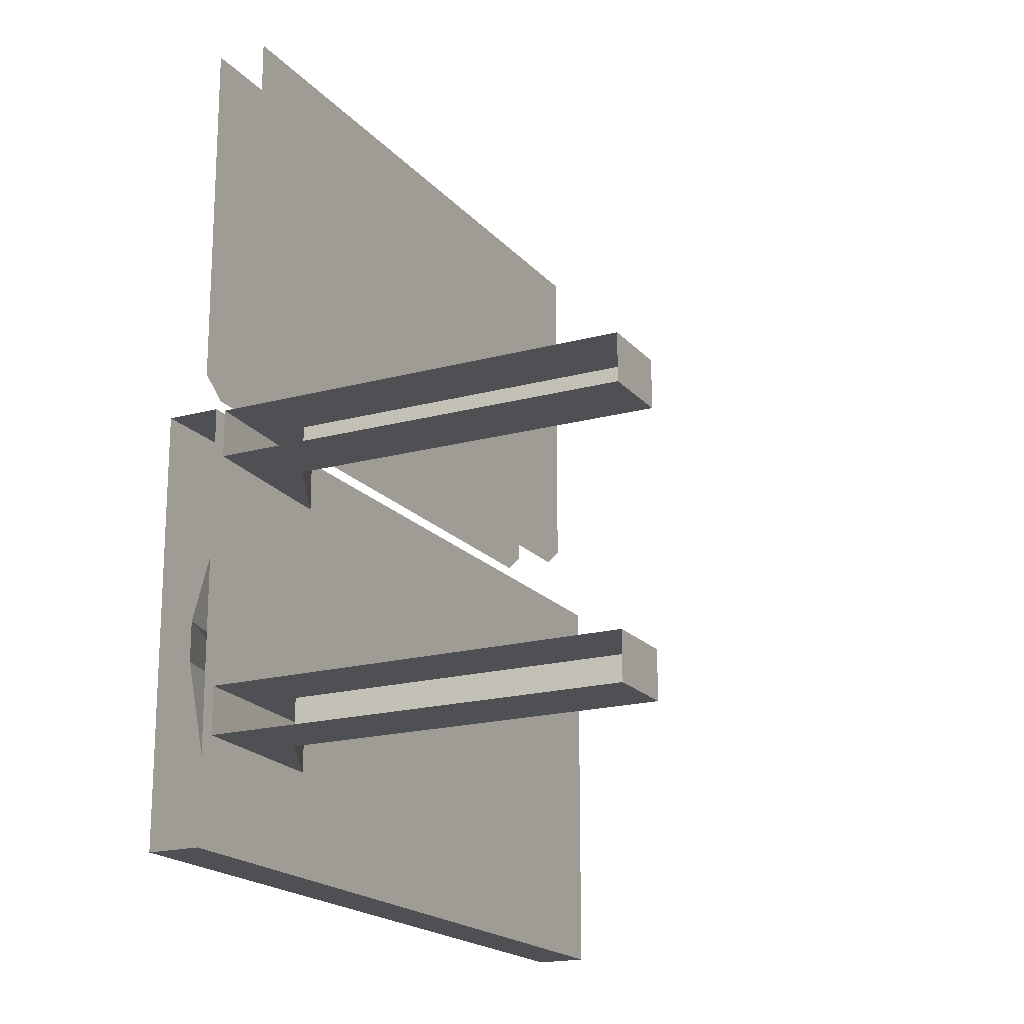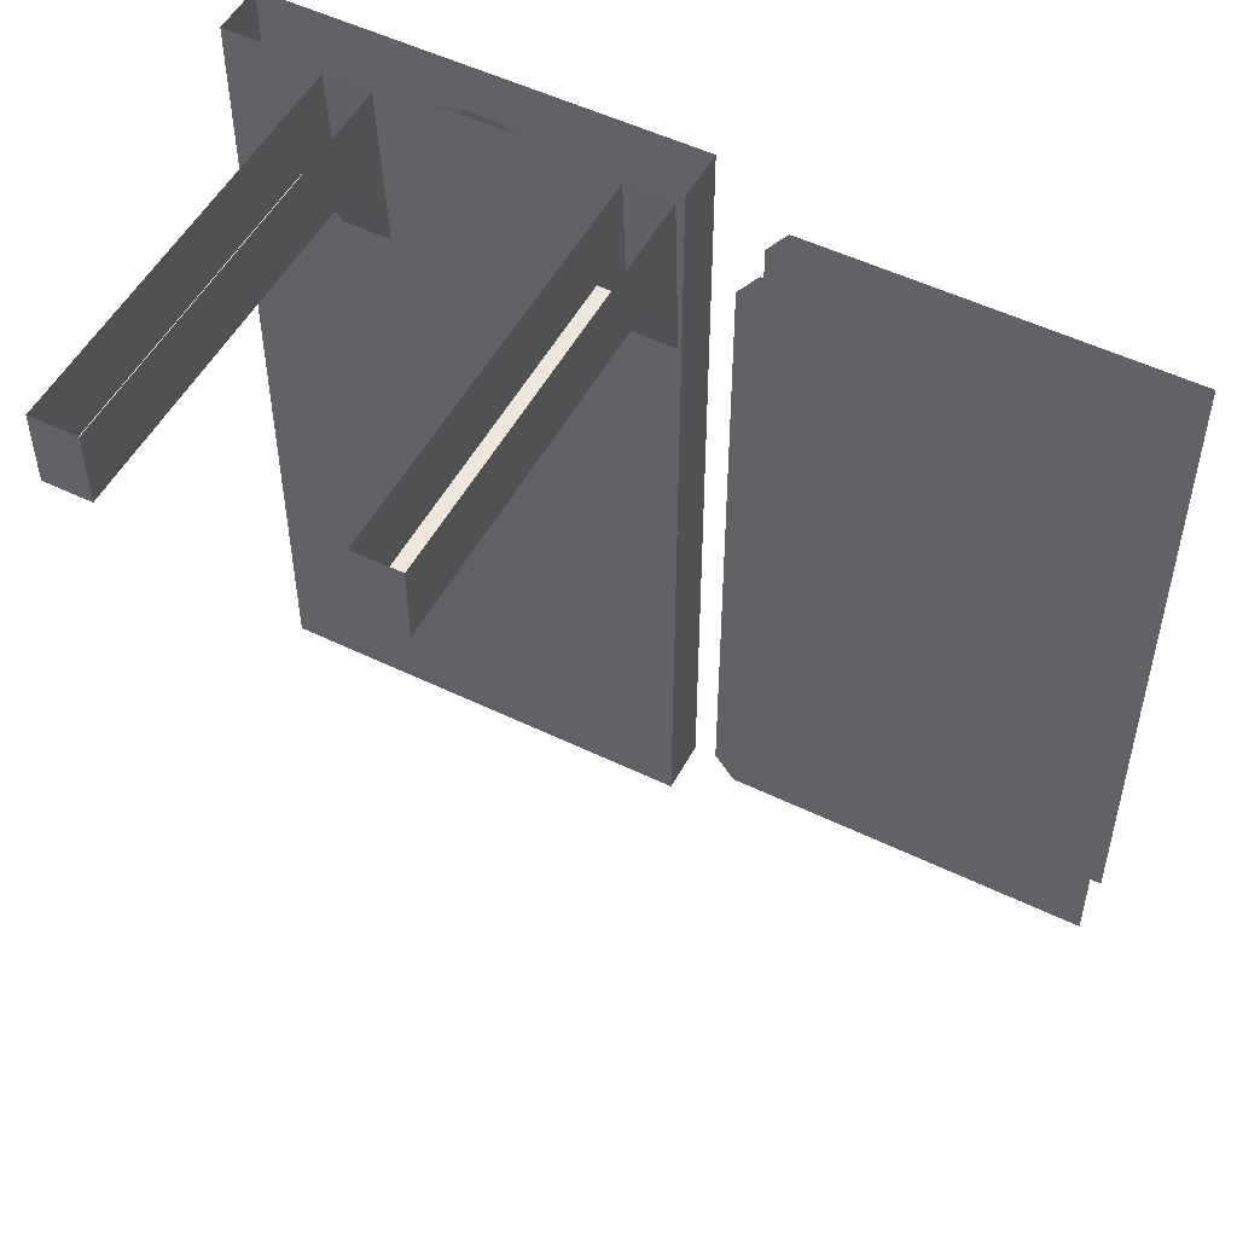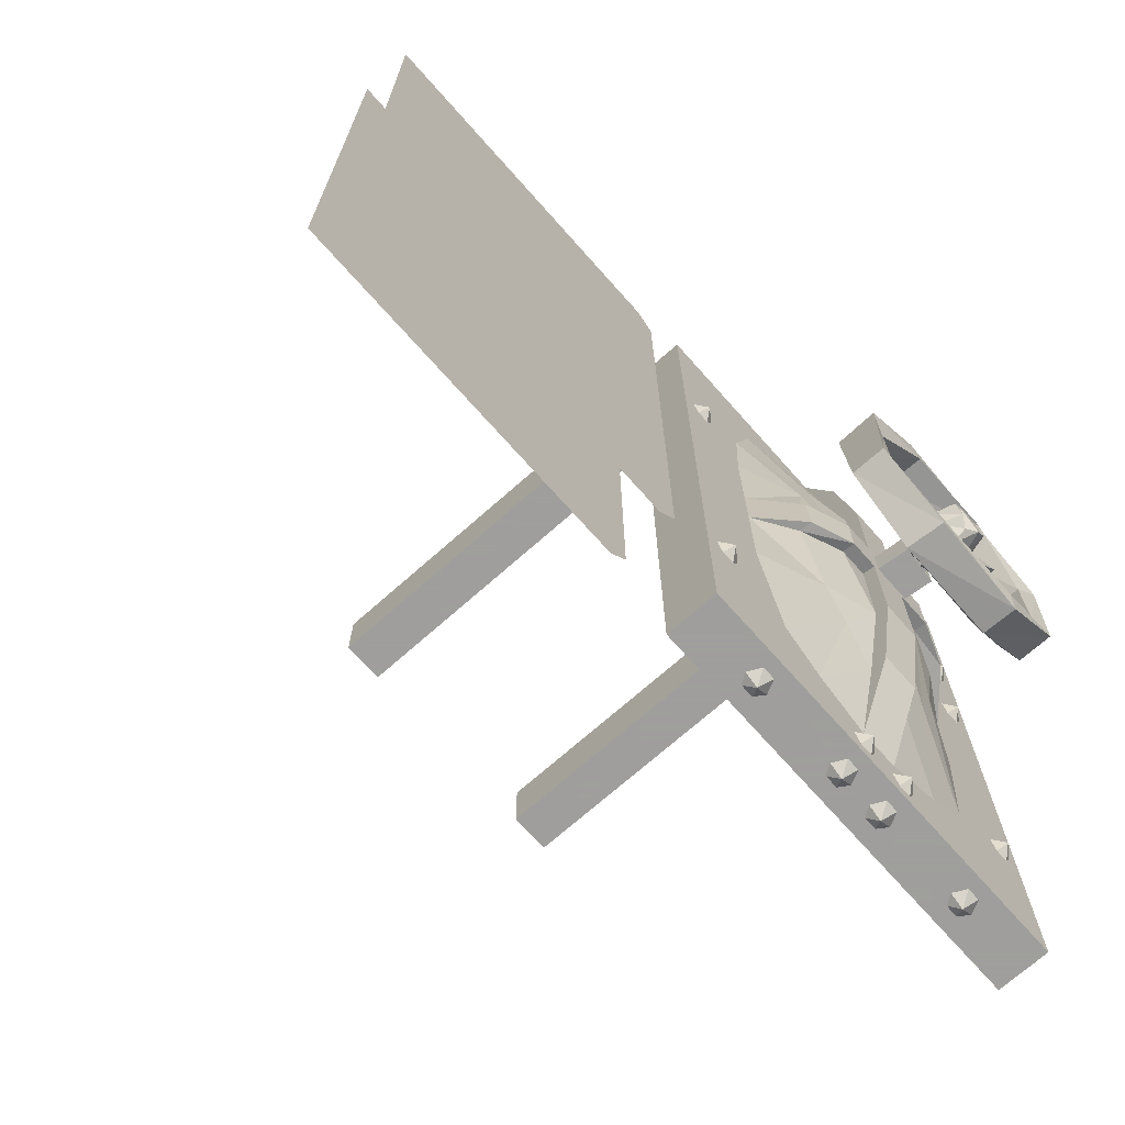
<metadata>
{"format":"obj","ext":"obj","renderer":"f3d","projection":"perspective","resolution":1024,"background":"white","views":[{"elev":-18.8,"azim":-152.6,"up":"+Z"},{"elev":51.9,"azim":-62.3,"up":"+Y"},{"elev":-71.1,"azim":41.6,"up":"+Y"}]}
</metadata>
<code>
v -0.2734 -0.8594 -0.4531
v -0.2734 -0.6094 -0.4531
v -0.2734 -0.8594 -0.3828
v -0.2422 -0.8672 -0.3828
v -0.2422 -0.8672 -0.4531
v -0.2422 -0.6094 -0.4531
v -0.3203 -0.3672 -0.4531
v -0.3125 -0.4844 -0.3828
v -0.3125 -0.6094 -0.3359
v -0.3125 -0.8672 -0.2812
v -0.2812 -0.8672 -0.2812
v -0.2812 -0.9922 -0.2812
v -0.2422 -0.9922 -0.3828
v -0.2422 -0.9922 -0.4531
v -0.2422 -0.9922 -0.5469
v -0.2422 -0.8672 -0.5469
v -0.2422 -0.6094 -0.5469
v -0.2812 -0.3594 -0.4531
v -0.375 -0.1172 -0.4531
v -0.375 -0.1875 -0.2578
v -0.375 -0.3828 -0.1953
v -0.375 -0.6172 -0.1797
v -0.375 -0.8594 -0.1797
v -0.375 -1 -0.1797
v -0.3125 -0.9922 -0.2812
v -0.2734 -0.9844 -0.3828
v -0.2734 -0.9844 -0.4531
v -0.2422 -1.25 -0.4531
v -0.2422 -1.25 -0.5469
v -0.2734 -1.242 -0.5469
v -0.2734 -0.9844 -0.5469
v -0.2422 -0.9922 -0.6328
v -0.2422 -0.8672 -0.6328
v -0.2734 -0.8594 -0.6328
v -0.2734 -0.8594 -0.5469
v -0.2734 -0.6094 -0.5469
v -0.2812 -0.3594 -0.5469
v -0.375 -0.1172 -0.5469
v -0.375 0 -1
v -0.375 0 0
v -0.375 -0.3828 0
v -0.375 -0.6172 0
v -0.375 -0.8594 0
v -0.375 -1 0
v -0.375 -1.242 -0.1797
v -0.3125 -1.242 -0.3359
v -0.2734 -1.242 -0.4531
v -0.2812 -1.484 -0.4531
v -0.2812 -1.484 -0.5469
v -0.3203 -1.492 -0.5469
v -0.3125 -1.367 -0.6328
v -0.2734 -0.9844 -0.6328
v -0.2812 -0.9922 -0.7344
v -0.2812 -0.8672 -0.7344
v -0.3125 -0.8672 -0.7344
v -0.3125 -0.6094 -0.6797
v -0.3125 -1.367 -0.3828
v -0.3203 -1.492 -0.4531
v -0.375 -1.742 -0.4531
v -0.375 -1.742 -0.5469
v -0.375 -1.672 -0.6875
v -0.375 -1.578 -0.7891
v -0.3125 -1.242 -0.6797
v -0.3125 -0.9922 -0.7344
v -0.375 -1 -0.8359
v -0.375 -0.8594 -0.8359
v -0.375 -0.6172 -0.8281
v -0.375 -0.3828 -0.8203
v -0.3125 -0.4844 -0.6328
v -0.3203 -0.3672 -0.5469
v -0.375 -0.1875 -0.7812
v -0.375 -0.3828 -1
v -0.5 -0.3828 -1
v -0.5 0 -1
v -0.5 0 0
v -0.5 -0.3828 0
v -0.375 -1.672 -0.3281
v -0.375 -1.586 -0.2344
v -0.375 -1.742 -0.1562
v -0.375 -1.875 0
v -0.375 -1.875 -1
v -0.375 -1.742 -0.8438
v -0.375 -1.586 -1
v -0.375 -1.242 -0.8281
v -0.375 -1.242 0
v -0.375 -1.586 0
v -0.5 -1.586 0
v -0.5 -1.875 0
v -0.5 -1.875 -1
v -0.375 -0.6172 -1
v -0.5 -0.6172 -1
v -0.5 -0.6172 0
v -0.03906 -0.8047 -0.8125
v -0.04688 -1.062 -0.8125
v -0.1328 -1.062 -0.8125
v -0.1328 -0.8125 -0.8125
v -0.04688 -0.6484 -0.6484
v -0.05469 -0.8359 -0.7656
v -0.05469 -1.031 -0.7656
v -0.03906 -1.18 -0.6328
v -0.04688 -1.227 -0.6484
v -0.1328 -1.219 -0.6484
v -0.1484 -1.039 -0.7656
v -0.1406 -0.8281 -0.7656
v -0.1406 -0.6953 -0.625
v -0.1406 -0.6406 -0.6484
v -0.1406 -0.6406 -0.3906
v -0.03906 -0.6406 -0.3984
v -0.03906 -0.6953 -0.4219
v -0.03906 -0.6953 -0.6328
v -0.1406 -1.18 -0.625
v -0.1328 -1.18 -0.4219
v -0.03906 -1.188 -0.4219
v -0.03906 -1.219 -0.3984
v -0.1328 -1.219 -0.3906
v -0.03906 -0.8047 -0.2344
v -0.1406 -0.8125 -0.2344
v -0.1328 -1.062 -0.2344
v -0.04688 -1.062 -0.2344
v -0.05469 -0.8359 -0.2812
v -0.1328 -1.039 -0.2812
v -0.1328 -0.8359 -0.2812
v -0.05469 -1.031 -0.2812
v -0.1328 -0.6875 -0.4219
v -0.1797 -0.8984 -0.5234
v -0.1641 -0.9141 -0.5469
v -0.1641 -0.9375 -0.5703
v -0.1641 -0.9531 -0.5469
v -0.1719 -0.9766 -0.5234
v -0.1641 -0.9531 -0.4922
v -0.1562 -0.9375 -0.4766
v -0.1641 -0.9141 -0.4922
v -0.1172 -0.8906 -0.4766
v -0.1172 -0.875 -0.5234
v -0.125 -0.8906 -0.5703
v -0.1172 -0.9453 -0.6016
v -0.1172 -0.9688 -0.5703
v -0.1172 -0.9922 -0.5234
v -0.1172 -0.9766 -0.4766
v -0.1172 -0.9453 -0.4609
v -0.02344 -0.9062 -0.5
v -0.02344 -0.9375 -0.4766
v -0.02344 -0.9609 -0.5
v -0.03906 -0.9766 -0.5234
v -0.02344 -0.9609 -0.5547
v -0.02344 -0.9375 -0.5781
v -0.02344 -0.9062 -0.5547
v -0.03906 -0.8984 -0.5234
v -0.07031 -0.8672 -0.5234
v -0.07031 -0.8984 -0.4766
v -0.07812 -0.9375 -0.4609
v -0.07812 -0.9688 -0.4766
v -0.07812 -1 -0.5234
v -0.07812 -0.9688 -0.5703
v -0.07812 -0.9375 -0.5938
v -0.07031 -0.8984 -0.5703
v -0.07031 -0.9062 -0.6094
v -0.07031 -0.9609 -0.6094
v -0.1328 -0.9688 -0.6094
v -0.125 -0.8984 -0.6094
v -0.07812 -0.8594 -0.5547
v -0.07031 -1.016 -0.4922
v -0.07031 -1.016 -0.5547
v -0.125 -1.016 -0.5547
v -0.1172 -0.9688 -0.4375
v -0.1172 -0.8516 -0.5547
v -0.07812 -0.8594 -0.4922
v -0.07031 -0.9062 -0.4453
v -0.07031 -0.9609 -0.4453
v -0.125 -1.016 -0.4922
v -0.1172 -0.8516 -0.4922
v -0.1172 -0.8984 -0.4375
v -0.1719 -0.9766 -0.5703
v -0.1641 -0.9766 -0.4766
v -0.2422 -0.9766 -0.4688
v -0.2422 -0.9766 -0.5625
v -0.1719 -0.8984 -0.5703
v -0.2422 -0.8984 -0.5625
v -0.1562 -0.8984 -0.4766
v -0.2422 -0.8984 -0.4688
v -0.08594 -0.7422 -0.3672
v -0.08594 -0.8594 -0.4766
v -0.1094 -0.8672 -0.4922
v -0.1094 -0.75 -0.3672
v -0.1094 -0.7812 -0.3281
v -0.1094 -0.9062 -0.4531
v -0.07812 -0.9062 -0.4453
v -0.08594 -0.7891 -0.3359
v -0.08594 -0.8672 -0.5703
v -0.08594 -0.7422 -0.6719
v -0.1016 -0.75 -0.6875
v -0.1172 -0.8672 -0.5625
v -0.1094 -0.7812 -0.7188
v -0.1094 -0.9062 -0.6016
v -0.07031 -0.7891 -0.7109
v -0.08594 -0.9062 -0.6016
v -0.08594 -0.9609 -0.6016
v -0.07812 -1.078 -0.7109
v -0.1016 -1.086 -0.7188
v -0.1094 -0.9609 -0.6016
v -0.1094 -1 -0.5625
v -0.1016 -1.117 -0.6875
v -0.07812 -1.125 -0.6719
v -0.09375 -1.008 -0.5703
v -0.08594 -1.086 -0.3359
v -0.07812 -0.9688 -0.4453
v -0.1094 -0.9609 -0.4531
v -0.1016 -1.086 -0.3281
v -0.1016 -1.008 -0.4922
v -0.1094 -1.125 -0.3672
v -0.07812 -1.008 -0.4766
v -0.07812 -1.125 -0.3672
v -0.4609 -1.875 -0.7891
v -0.4375 -1.898 -0.8047
v -0.4375 -1.875 -0.7734
v -0.4062 -1.875 -0.7891
v -0.4062 -1.875 -0.8203
v -0.4375 -1.875 -0.8359
v -0.4609 -1.875 -0.8203
v -0.4609 -1.875 -0.5391
v -0.4375 -1.898 -0.5547
v -0.4375 -1.875 -0.5234
v -0.4062 -1.875 -0.5391
v -0.4062 -1.875 -0.5703
v -0.4375 -1.875 -0.5859
v -0.4609 -1.875 -0.5703
v -0.4609 -1.875 -0.4219
v -0.4375 -1.898 -0.4375
v -0.4375 -1.875 -0.4062
v -0.4062 -1.875 -0.4219
v -0.4062 -1.875 -0.4531
v -0.4375 -1.875 -0.4688
v -0.4609 -1.875 -0.4531
v -0.4609 -1.875 -0.1719
v -0.4375 -1.898 -0.1875
v -0.4375 -1.875 -0.1562
v -0.4062 -1.875 -0.1719
v -0.4062 -1.875 -0.2031
v -0.4375 -1.875 -0.2188
v -0.4609 -1.875 -0.2031
v -0.375 -1.789 -0.4609
v -0.3516 -1.805 -0.4453
v -0.375 -1.805 -0.4766
v -0.375 -1.836 -0.4609
v -0.375 -1.836 -0.4297
v -0.375 -1.805 -0.4141
v -0.375 -1.789 -0.4297
v -0.375 -1.789 -0.5781
v -0.3516 -1.805 -0.5625
v -0.375 -1.805 -0.5938
v -0.375 -1.836 -0.5781
v -0.375 -1.836 -0.5469
v -0.375 -1.805 -0.5312
v -0.375 -1.789 -0.5469
v -0.375 -1.5 -0.03125
v -0.3516 -1.5 -0.0625
v -0.375 -1.484 -0.04688
v -0.375 -1.484 -0.07812
v -0.375 -1.5 -0.09375
v -0.375 -1.531 -0.07812
v -0.375 -1.531 -0.04688
v -0.375 -1.484 -0.9531
v -0.3516 -1.5 -0.9375
v -0.375 -1.5 -0.9688
v -0.375 -1.531 -0.9531
v -0.375 -1.531 -0.9219
v -0.375 -1.5 -0.9062
v -0.375 -1.484 -0.9219
v -0.375 -0.4609 -0.9531
v -0.3516 -0.4766 -0.9375
v -0.375 -0.4766 -0.9688
v -0.375 -0.5078 -0.9531
v -0.375 -0.5078 -0.9219
v -0.375 -0.4766 -0.9062
v -0.375 -0.4609 -0.9219
v -0.375 -0.7266 -0.9531
v -0.3516 -0.7422 -0.9375
v -0.375 -0.7422 -0.9688
v -0.375 -0.7734 -0.9531
v -0.375 -0.7734 -0.9219
v -0.375 -0.7422 -0.9062
v -0.375 -0.7266 -0.9219
v -0.375 -0.4766 -0.03125
v -0.3516 -0.4766 -0.0625
v -0.375 -0.4609 -0.04688
v -0.375 -0.4609 -0.07812
v -0.375 -0.4766 -0.09375
v -0.375 -0.5078 -0.07812
v -0.375 -0.5078 -0.04688
v -0.625 -0.1719 -0.7578
v -1.5 -0.1719 -0.7578
v -1.5 0 -0.7578
v -0.5234 0 -0.7578
v -0.5 -0.4062 -0.7578
v -0.625 -0.1719 -0.6484
v -1.5 -0.1719 -0.6484
v -1.5 0 -0.6484
v -0.5234 0 -0.6484
v -0.5 -0.4062 -0.6484
v -0.625 -0.1719 -0.1172
v -1.5 -0.1719 -0.1172
v -1.5 0 -0.1172
v -0.5234 0 -0.1172
v -0.5 -0.4062 -0.1172
v -0.625 -0.1719 -0.007812
v -1.5 -0.1719 -0.007812
v -1.5 0 -0.007812
v -0.5234 0 -0.007812
v -0.5 -0.4062 -0.007812
v -0.5 -1 0
v -0.5 -1.242 0
v -0.5 -1.586 -1
v -0.375 -0.8594 -1
v -0.375 -1.242 -1
v -0.375 -1 -1
v -0.5 -1 -1
v -0.5 -0.8594 -1
v -0.5 -0.8594 0
v -0.5 -1.242 -1
v -0.375 -0.1953 0.1094
v -0.375 -0.1328 0.1562
v -0.375 -1.742 0.1562
v -0.375 -1.68 0.1094
v -0.375 -0.1328 1
v -0.375 -1.742 1
v -0.5 -1.68 0.1094
v -0.5 -1.742 0.1562
v -0.5 -0.1328 0.1562
v -0.5 -0.1953 0.1094
v -0.5 -1.742 1
v -0.5 -0.1328 1
f 1 2 3
f 1 3 4
f 1 4 5
f 2 7 8
f 2 8 3
f 3 8 9
f 3 9 10
f 3 10 11
f 3 11 4
f 5 14 15
f 5 15 16
f 9 23 10
f 10 23 11
f 12 24 25
f 12 25 13
f 13 25 26
f 13 26 14
f 14 26 27
f 15 31 32
f 16 33 34
f 16 34 35
f 19 38 39
f 19 39 40
f 19 40 20
f 20 40 21
f 21 40 41
f 21 41 22
f 22 41 42
f 22 42 23
f 23 42 43
f 24 44 45
f 31 52 32
f 32 52 53
f 33 54 55
f 33 55 34
f 34 55 56
f 34 56 36
f 34 36 35
f 52 64 53
f 53 64 65
f 54 66 55
f 56 69 36
f 36 69 70
f 38 71 39
f 39 71 72
f 74 73 75
f 75 73 76
f 77 78 79
f 77 79 59
f 59 79 80
f 59 80 60
f 60 80 81
f 60 81 82
f 60 82 61
f 61 82 62
f 62 82 83
f 62 83 84
f 78 45 85
f 78 85 86
f 78 86 79
f 79 86 80
f 80 88 89
f 80 89 81
f 81 83 82
f 71 68 72
f 72 68 90
f 73 91 76
f 76 91 92
f 93 94 95
f 93 95 96
f 93 96 97
f 93 97 98
f 93 98 99
f 93 99 94
f 94 99 100
f 94 100 101
f 94 101 102
f 94 102 95
f 95 102 103
f 95 103 104
f 95 104 96
f 96 104 105
f 96 105 106
f 96 106 97
f 97 106 107
f 97 107 108
f 97 108 109
f 97 109 110
f 97 110 98
f 98 110 105
f 98 105 104
f 98 104 103
f 98 103 99
f 99 103 100
f 100 103 111
f 100 111 112
f 100 112 113
f 100 113 101
f 101 113 114
f 101 114 115
f 101 115 102
f 102 115 111
f 102 111 103
f 116 108 107
f 116 107 117
f 116 117 118
f 116 118 119
f 116 119 120
f 116 120 109
f 116 109 108
f 114 119 118
f 114 118 115
f 115 118 121
f 115 121 112
f 115 112 111
f 121 122 120
f 121 120 123
f 121 123 112
f 112 123 113
f 113 123 119
f 113 119 114
f 122 124 109
f 122 109 120
f 124 105 110
f 124 110 109
f 125 126 127
f 125 127 128
f 125 128 129
f 125 129 130
f 125 130 131
f 125 131 132
f 125 132 133
f 125 133 134
f 125 134 126
f 126 134 135
f 126 135 127
f 127 135 136
f 127 136 128
f 128 136 137
f 128 137 129
f 129 137 138
f 129 138 130
f 130 138 139
f 130 139 131
f 131 139 140
f 131 140 132
f 132 140 133
f 141 142 143
f 141 143 144
f 141 144 145
f 141 145 146
f 141 146 147
f 141 147 148
f 141 148 149
f 141 149 150
f 141 150 142
f 142 150 151
f 142 151 143
f 143 151 152
f 143 152 144
f 144 152 153
f 144 153 145
f 145 153 154
f 145 154 146
f 146 154 155
f 146 155 147
f 147 155 156
f 147 156 148
f 148 156 149
f 157 158 159
f 157 159 160
f 157 160 161
f 157 161 162
f 157 162 158
f 158 162 163
f 158 163 164
f 158 164 159
f 159 164 165
f 159 165 160
f 160 165 166
f 160 166 161
f 161 166 167
f 161 167 162
f 162 167 168
f 162 168 169
f 162 169 165
f 162 165 170
f 162 170 163
f 163 170 164
f 164 170 165
f 168 167 171
f 168 171 172
f 172 171 165
f 165 171 166
f 166 171 167
f 173 174 175
f 173 175 176
f 173 176 177
f 177 176 178
f 177 178 179
f 179 178 180
f 179 180 174
f 174 180 175
f 119 123 120
f 117 122 121
f 117 121 118
f 107 124 122
f 107 122 117
f 107 106 105
f 107 105 124
f 181 182 183
f 181 183 184
f 184 183 185
f 185 183 186
f 185 186 187
f 185 187 188
f 188 187 181
f 181 187 182
f 189 190 191
f 189 191 192
f 192 191 193
f 192 193 194
f 194 193 195
f 194 195 196
f 196 195 190
f 196 190 189
f 197 198 199
f 197 199 200
f 200 199 201
f 201 199 202
f 201 202 203
f 201 203 204
f 204 203 197
f 197 203 198
f 205 206 207
f 205 207 208
f 208 207 209
f 208 209 210
f 210 209 211
f 210 211 212
f 212 211 206
f 212 206 205
f 186 207 169
f 186 169 168
f 45 44 85
f 87 311 312
f 87 312 89
f 87 89 88
f 67 66 313
f 67 313 90
f 67 90 68
f 65 84 314
f 65 314 315
f 91 317 92
f 92 317 318
f 84 83 314
f 316 319 310
f 316 310 318
f 316 318 317
f 312 311 319
f 319 311 310
f 1 5 2
f 2 5 6
f 2 6 7
f 4 11 12
f 4 12 13
f 4 13 5
f 5 13 14
f 5 16 6
f 6 16 17
f 6 17 18
f 6 18 7
f 7 18 19
f 11 23 24
f 11 24 12
f 14 27 28
f 14 28 29
f 14 29 15
f 15 29 30
f 15 30 31
f 15 32 33
f 15 33 16
f 16 35 17
f 17 35 36
f 17 36 37
f 17 37 18
f 18 37 19
f 19 37 38
f 23 43 24
f 24 43 44
f 27 47 28
f 28 47 48
f 28 48 49
f 28 49 29
f 29 49 50
f 29 50 30
f 32 53 54
f 32 54 33
f 47 58 48
f 48 58 59
f 48 59 60
f 48 60 49
f 49 60 50
f 53 65 66
f 53 66 54
f 36 70 37
f 37 70 38
f 290 291 292
f 290 292 293
f 290 293 294
f 296 295 298
f 296 298 297
f 295 299 298
f 300 301 302
f 300 302 303
f 300 303 304
f 306 305 308
f 306 308 307
f 305 309 308
f 65 315 66
f 66 315 313
f 313 315 316
f 313 316 317
f 44 43 318
f 44 318 310
f 7 19 20
f 7 20 8
f 8 20 21
f 8 21 9
f 9 21 22
f 9 22 23
f 24 45 46
f 24 46 25
f 25 46 26
f 26 46 47
f 26 47 27
f 30 50 51
f 30 51 52
f 30 52 31
f 47 46 57
f 47 57 58
f 50 60 61
f 50 61 51
f 51 61 62
f 51 62 63
f 51 63 52
f 52 63 64
f 55 66 56
f 56 66 67
f 56 67 68
f 56 68 69
f 38 70 71
f 39 72 73
f 39 73 74
f 75 76 41
f 75 41 40
f 77 59 58
f 77 58 57
f 77 57 78
f 62 84 63
f 63 84 65
f 63 65 64
f 57 46 78
f 78 46 45
f 80 86 87
f 80 87 88
f 81 89 83
f 70 69 71
f 71 69 68
f 72 90 91
f 72 91 73
f 76 92 42
f 76 42 41
f 213 214 215
f 215 214 216
f 216 214 217
f 217 214 218
f 218 214 219
f 219 214 213
f 220 221 222
f 222 221 223
f 223 221 224
f 224 221 225
f 225 221 226
f 226 221 220
f 227 228 229
f 229 228 230
f 230 228 231
f 231 228 232
f 232 228 233
f 233 228 227
f 234 235 236
f 236 235 237
f 237 235 238
f 238 235 239
f 239 235 240
f 240 235 234
f 241 242 243
f 243 242 244
f 244 242 245
f 245 242 246
f 246 242 247
f 247 242 241
f 248 249 250
f 250 249 251
f 251 249 252
f 252 249 253
f 253 249 254
f 254 249 248
f 255 256 257
f 257 256 258
f 258 256 259
f 259 256 260
f 260 256 261
f 261 256 255
f 262 263 264
f 264 263 265
f 265 263 266
f 266 263 267
f 267 263 268
f 268 263 262
f 269 270 271
f 271 270 272
f 272 270 273
f 273 270 274
f 274 270 275
f 275 270 269
f 276 277 278
f 278 277 279
f 279 277 280
f 280 277 281
f 281 277 282
f 282 277 276
f 283 284 285
f 285 284 286
f 286 284 287
f 287 284 288
f 288 284 289
f 289 284 283
f 290 294 295
f 290 295 291
f 291 295 296
f 291 296 297
f 291 297 292
f 294 299 295
f 298 299 293
f 293 299 294
f 300 304 305
f 300 305 301
f 301 305 306
f 301 306 307
f 301 307 302
f 304 309 305
f 308 309 303
f 303 309 304
f 85 44 310
f 85 310 311
f 85 311 86
f 86 311 87
f 313 317 90
f 90 317 91
f 92 318 43
f 92 43 42
f 314 83 312
f 314 312 319
f 314 319 315
f 315 319 316
f 83 89 312
f 320 321 322
f 320 322 323
f 322 321 324
f 322 324 325
f 326 327 328
f 326 328 329
f 327 330 331
f 327 331 328

</code>
